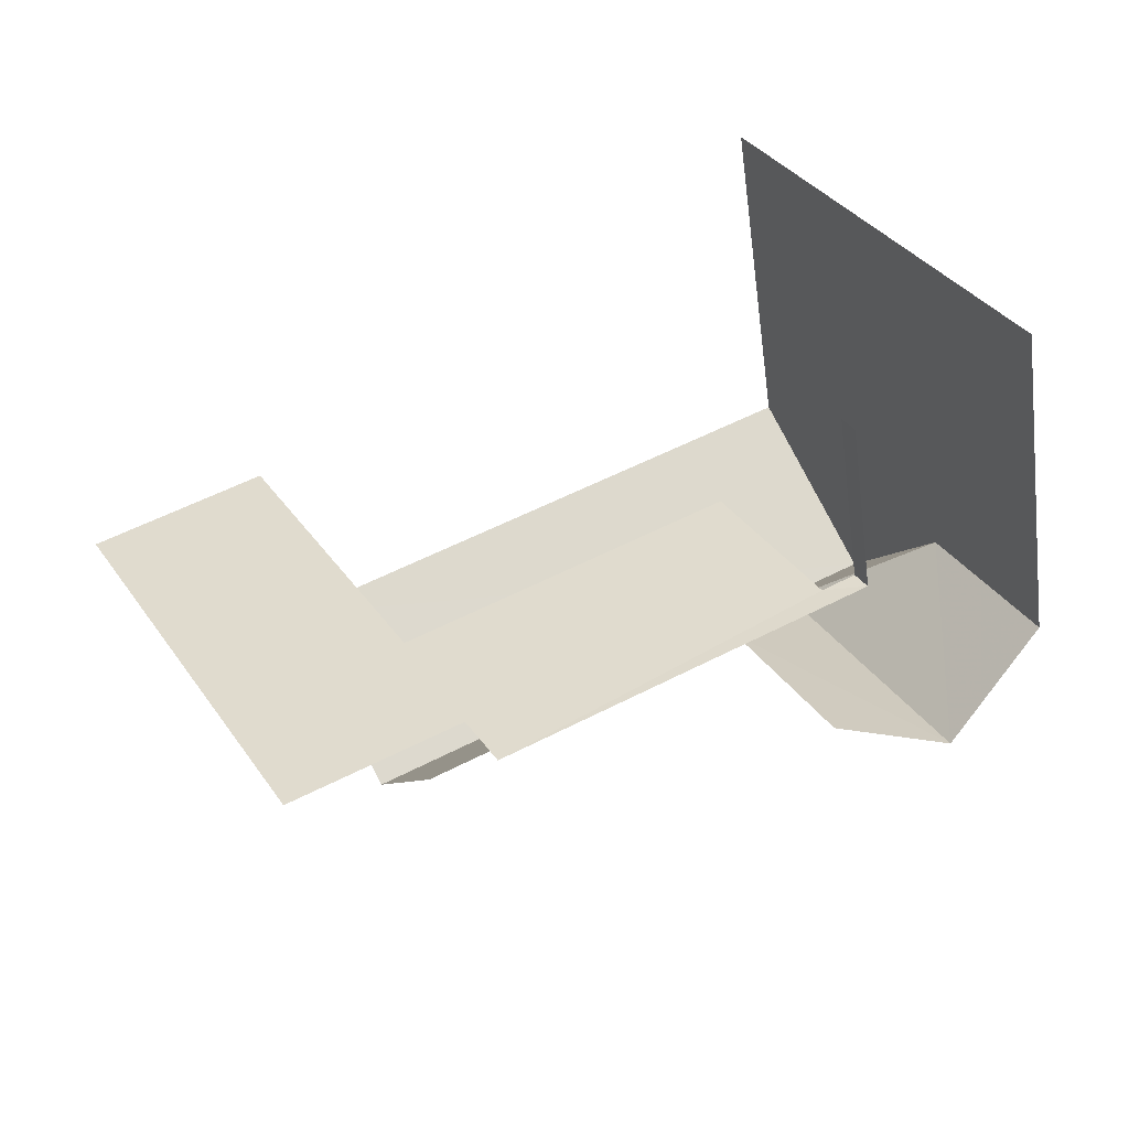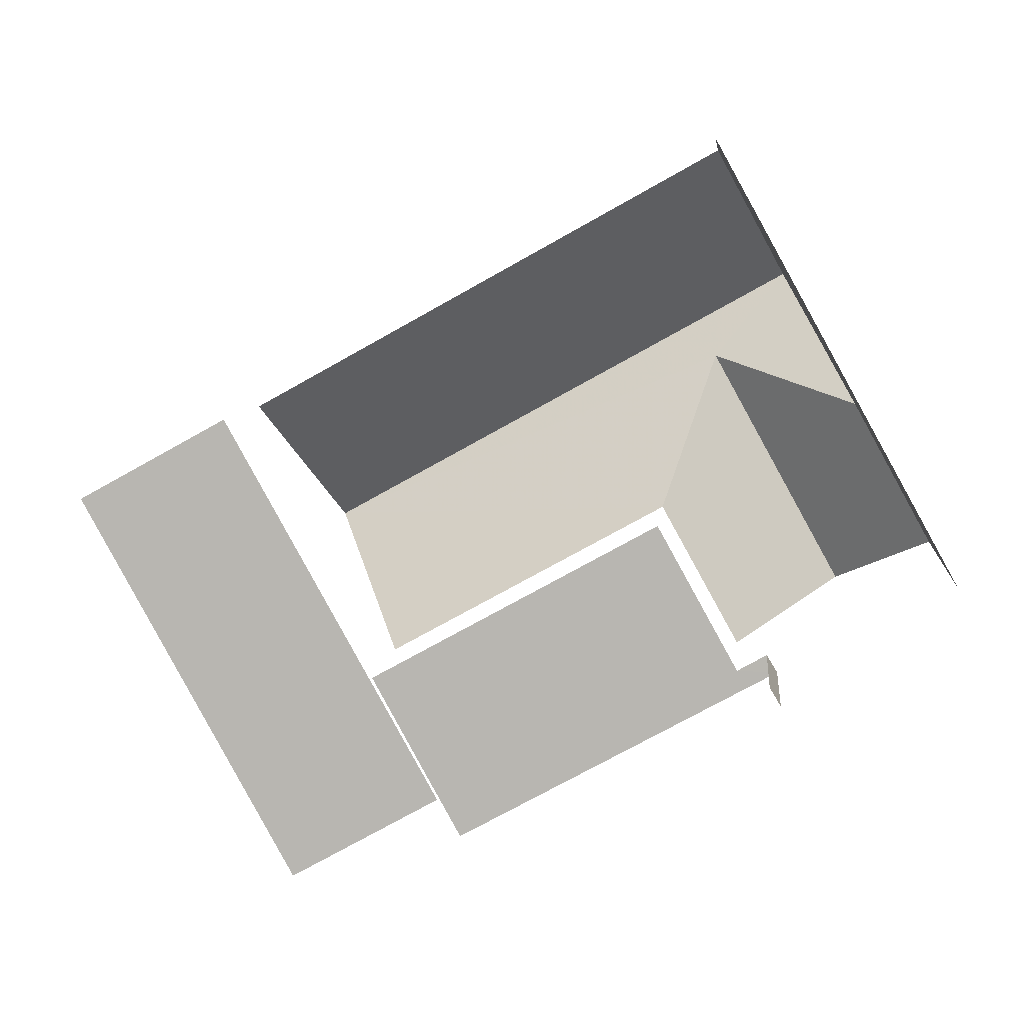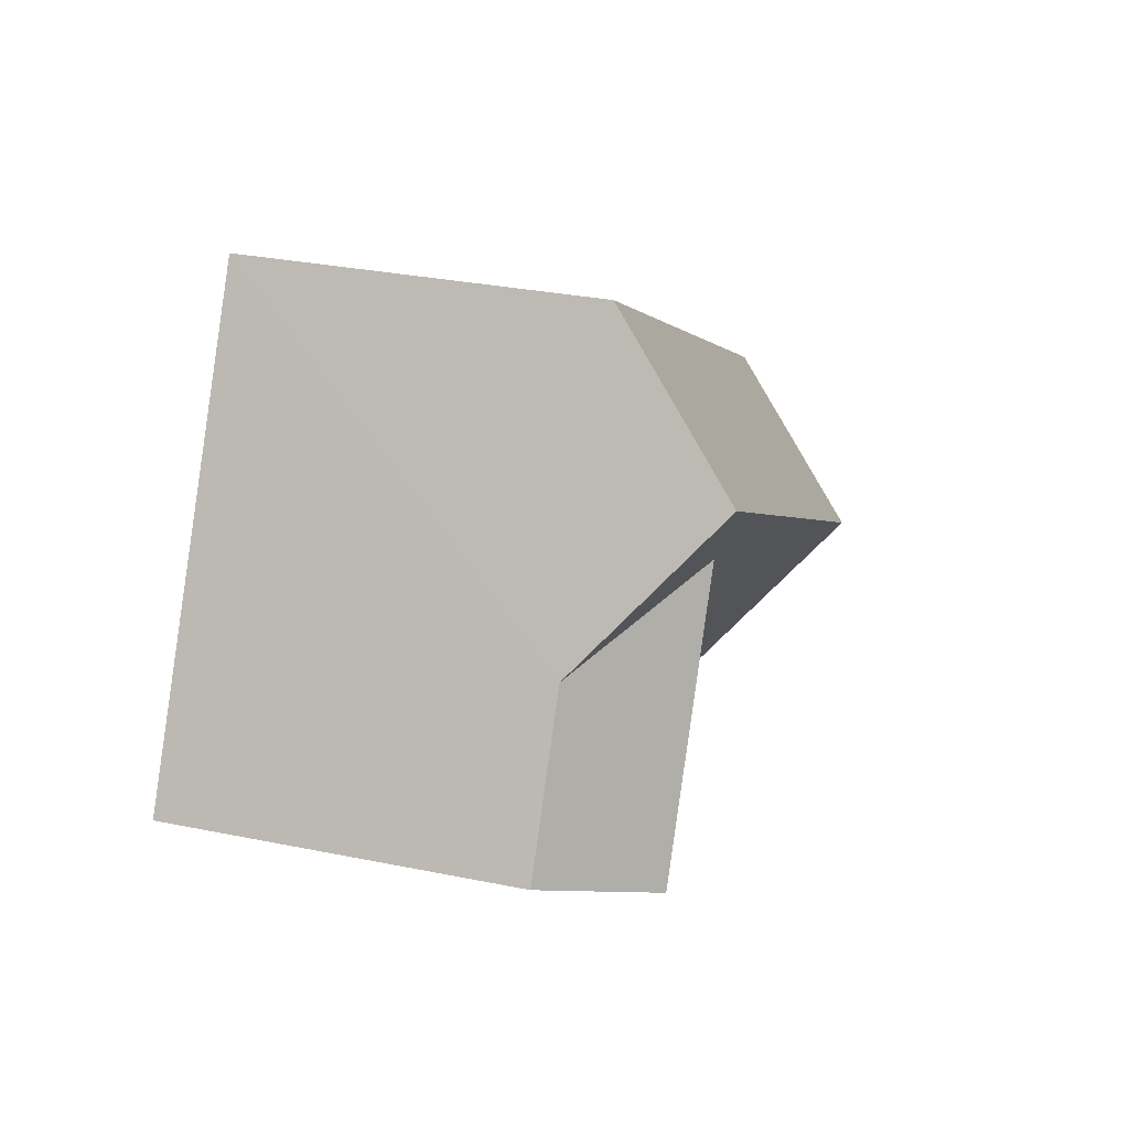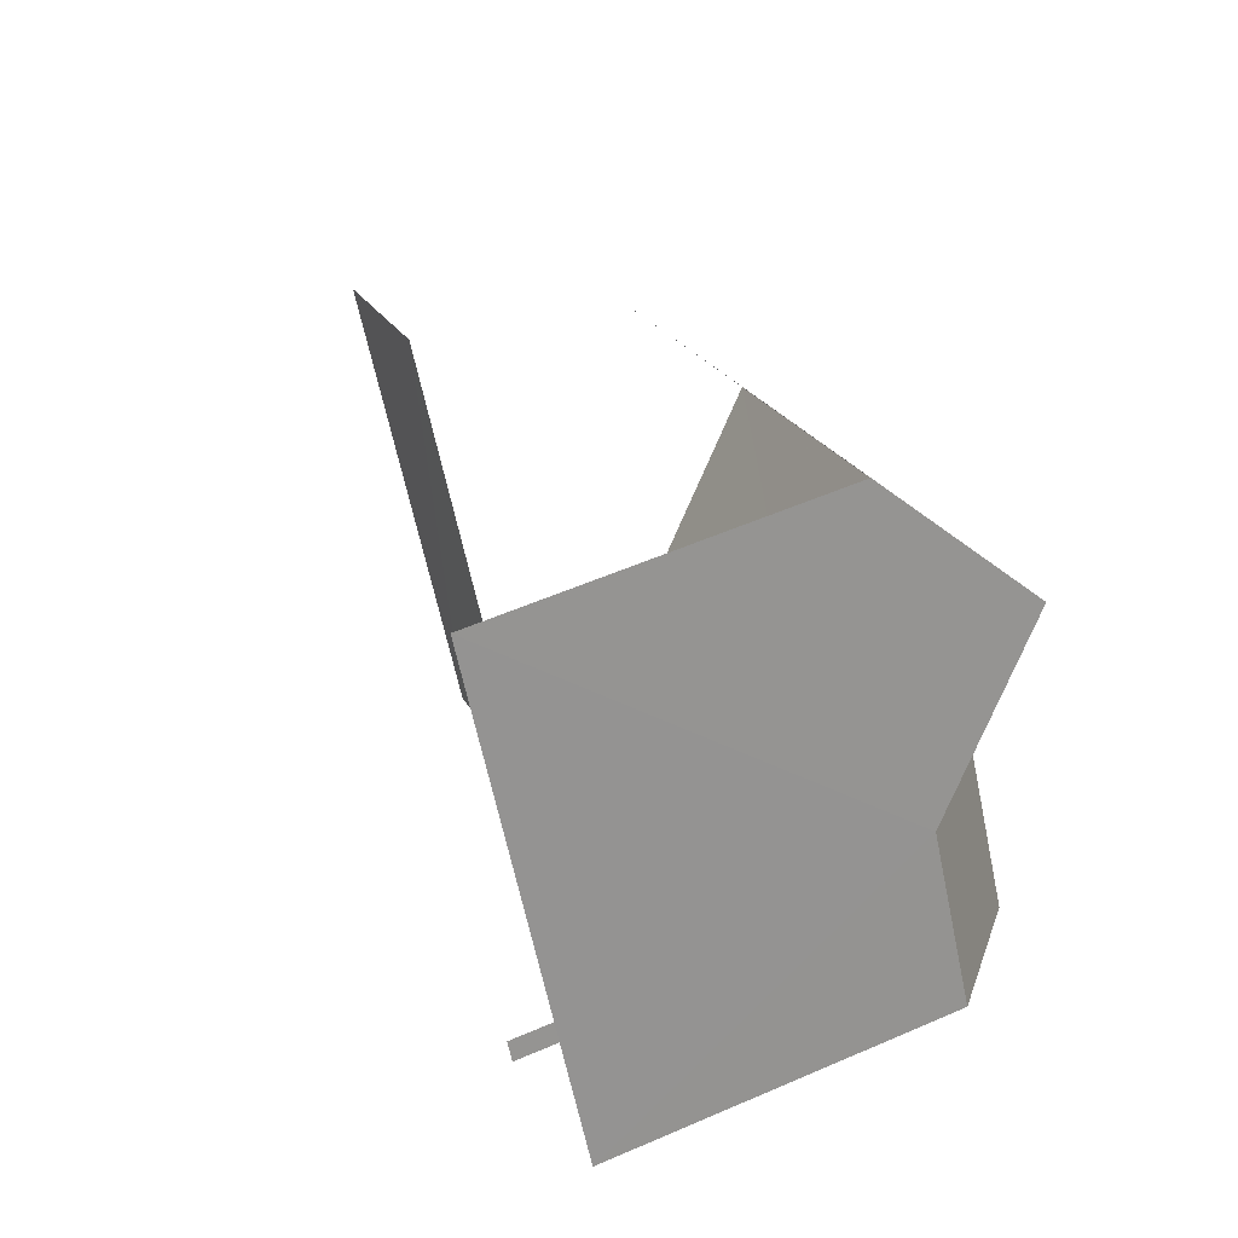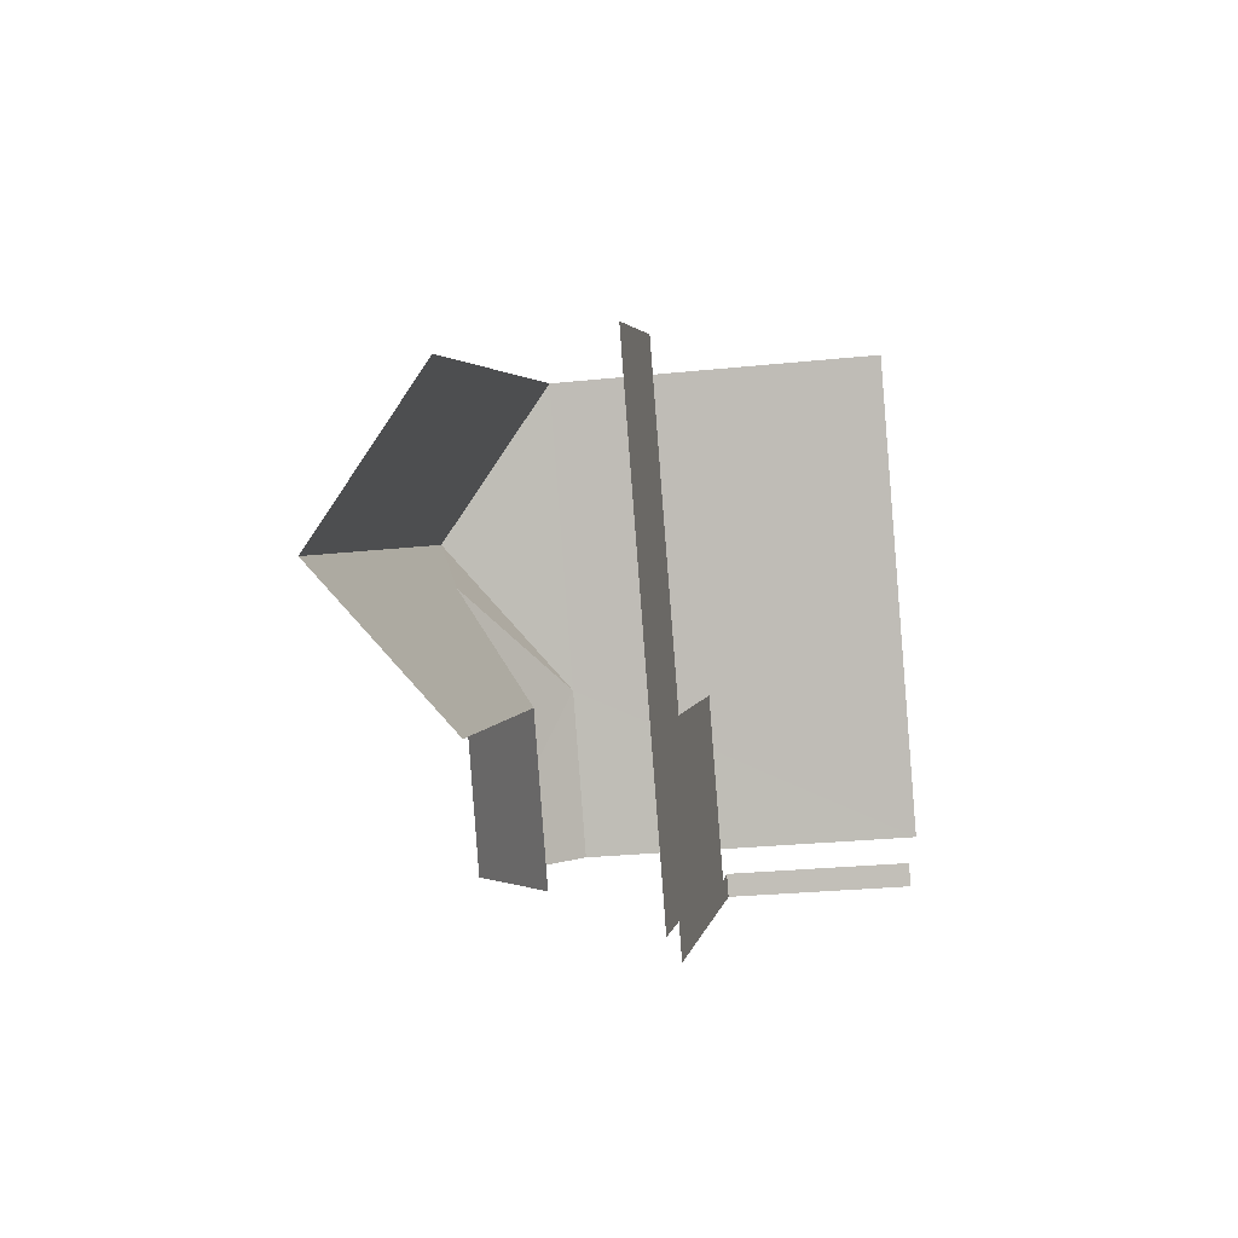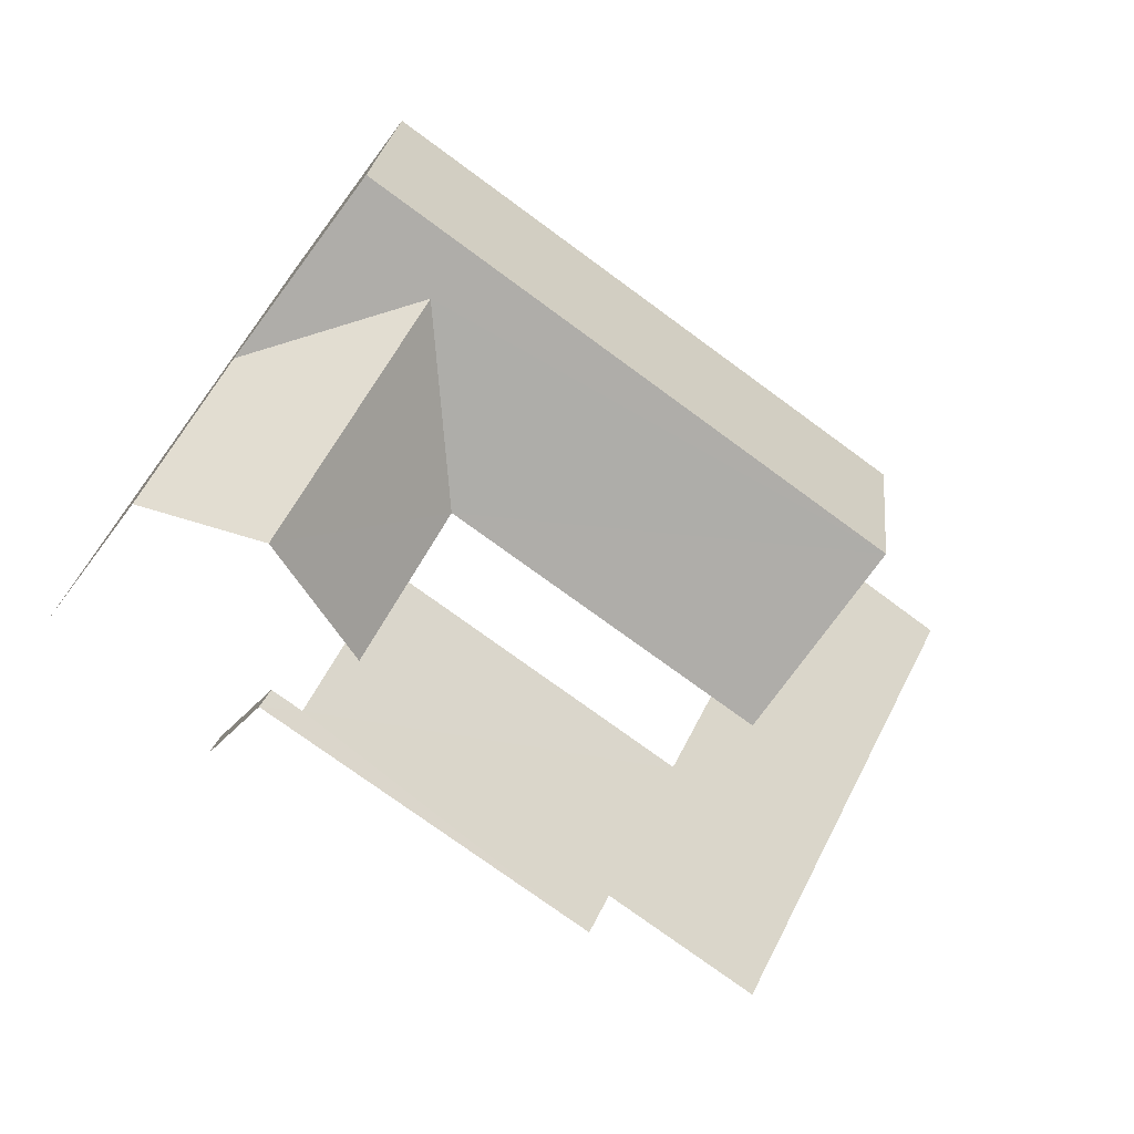
<metadata>
{"format":"obj","ext":"obj","renderer":"f3d","projection":"perspective","resolution":1024,"background":"white","views":[{"elev":-52.4,"azim":-172.3,"up":"+Y"},{"elev":7.0,"azim":-174.6,"up":"+Y"},{"elev":30.1,"azim":-73.3,"up":"+Y"},{"elev":54.1,"azim":-114.9,"up":"+Y"},{"elev":-26.8,"azim":99.1,"up":"+Y"},{"elev":-19.9,"azim":-23.1,"up":"+Y"}]}
</metadata>
<code>
v -2.213e+05 -1.253e+05 25.87
v -2.213e+05 -1.253e+05 25.87
v -2.213e+05 -1.253e+05 25.87
v -2.213e+05 -1.253e+05 25.87
v -2.213e+05 -1.253e+05 25.87
v -2.213e+05 -1.253e+05 25.87
v -2.213e+05 -1.253e+05 25.87
v -2.213e+05 -1.253e+05 25.87
v -2.213e+05 -1.253e+05 28.93
v -2.213e+05 -1.253e+05 28.93
v -2.213e+05 -1.253e+05 28.93
v -2.213e+05 -1.253e+05 28.93
v -2.213e+05 -1.253e+05 34.76
v -2.213e+05 -1.253e+05 32.36
v -2.213e+05 -1.253e+05 32.36
v -2.213e+05 -1.253e+05 34.76
v -2.213e+05 -1.253e+05 32.36
v -2.213e+05 -1.253e+05 32.36
v -2.213e+05 -1.253e+05 34.1
v -2.213e+05 -1.253e+05 34.1
v -2.213e+05 -1.253e+05 29.17
v -2.213e+05 -1.253e+05 29.17
v -2.213e+05 -1.253e+05 29.17
v -2.213e+05 -1.253e+05 29.17
v -2.213e+05 -1.253e+05 29.17
v -2.213e+05 -1.253e+05 29.17
v -2.213e+05 -1.253e+05 32.36
v -2.213e+05 -1.253e+05 32.36
v -2.213e+05 -1.253e+05 32.36
f 1 2 3
f 3 2 4
f 5 4 6
f 6 2 7
f 6 7 8
f 4 2 6
f 16 29 14
f 14 25 9
f 7 2 12
f 12 9 25
f 7 12 24
f 12 25 24
f 14 29 25
f 23 28 27
f 23 26 28
f 5 6 21
f 5 21 18
f 18 27 19
f 21 23 27
f 18 21 27
f 2 1 10
f 12 2 10
f 10 1 3
f 11 10 3
f 15 9 4
f 4 9 3
f 15 14 9
f 3 9 11
f 25 29 28
f 26 25 28
f 24 8 7
f 24 22 8
f 9 10 11
f 9 12 10
f 13 14 15
f 13 16 14
f 17 18 19
f 20 17 19
f 21 22 23
f 22 24 23
f 23 25 26
f 23 24 25
f 19 27 28
f 20 19 28
f 17 20 13
f 13 20 16
f 16 28 29
f 16 20 28
f 6 8 22
f 21 6 22
f 17 4 5
f 5 18 17
f 17 15 4
f 13 15 17

</code>
